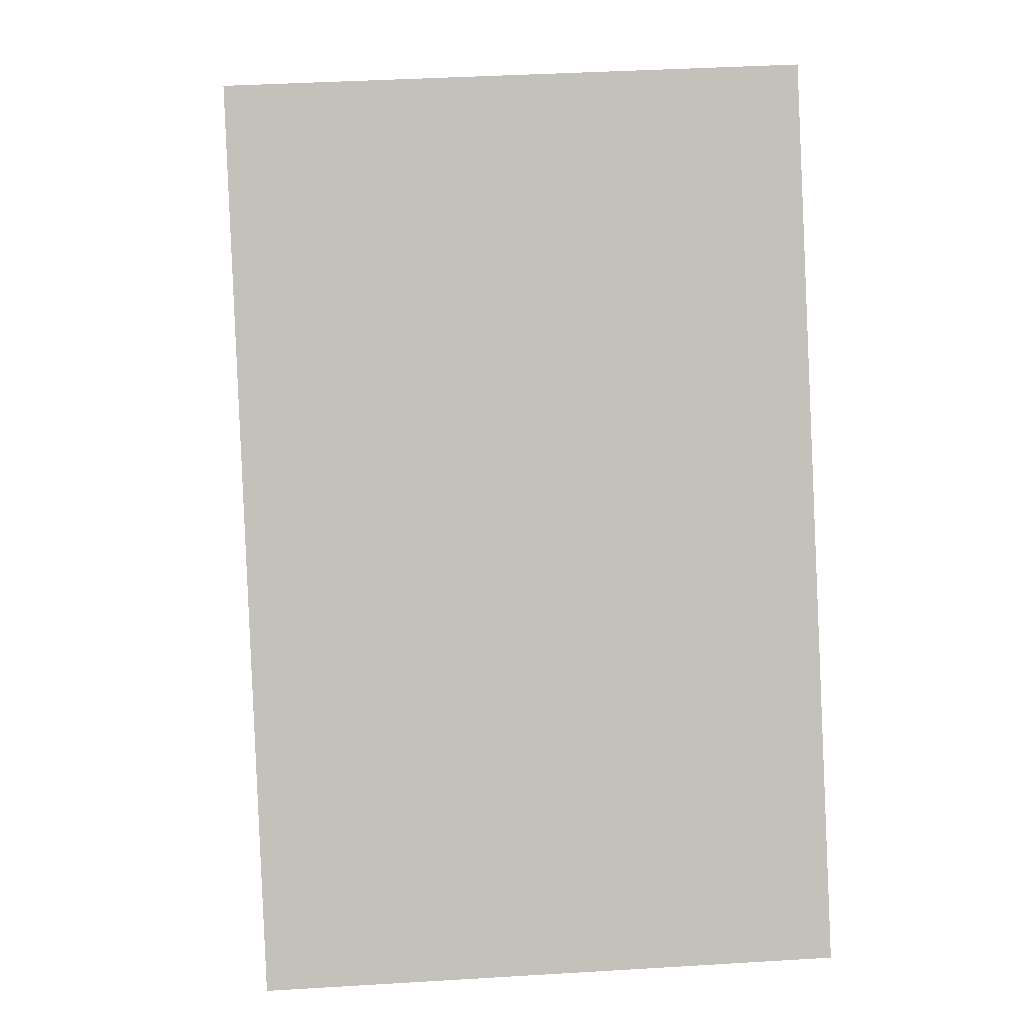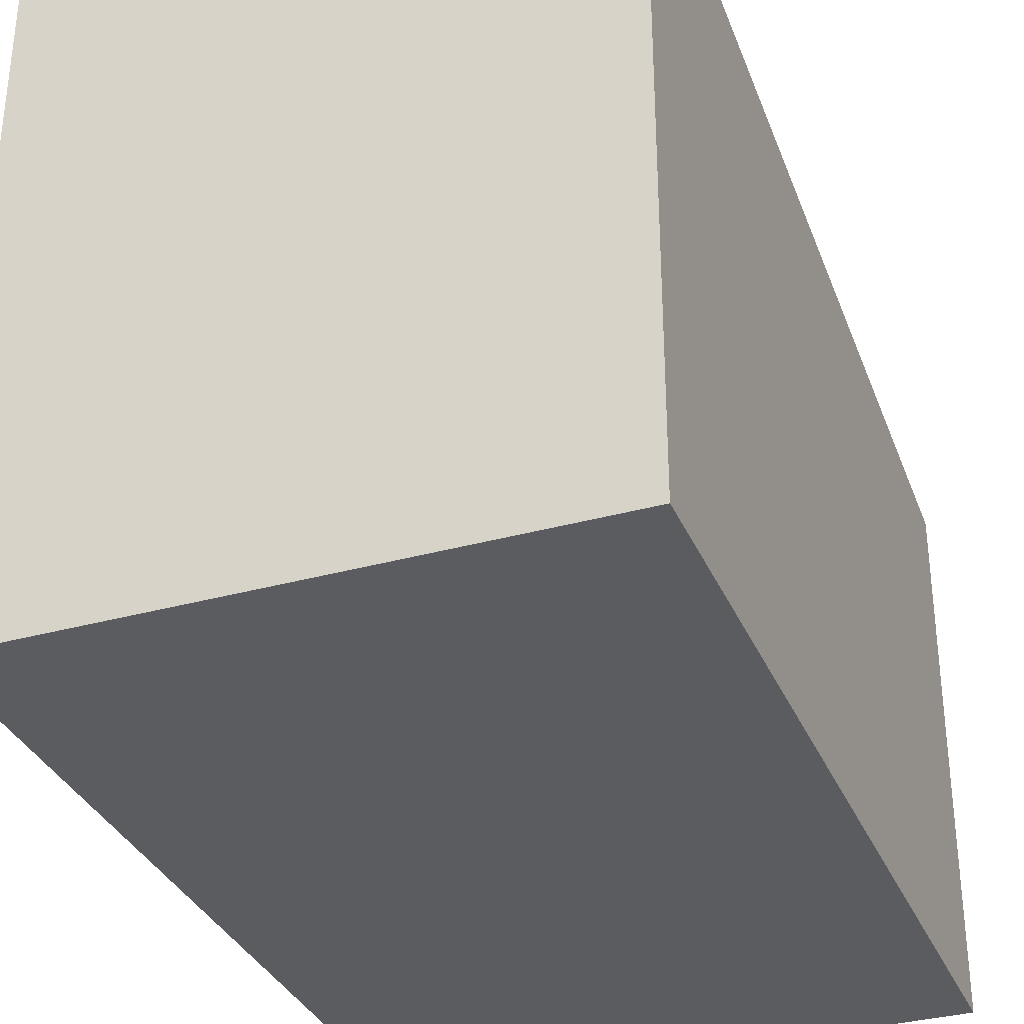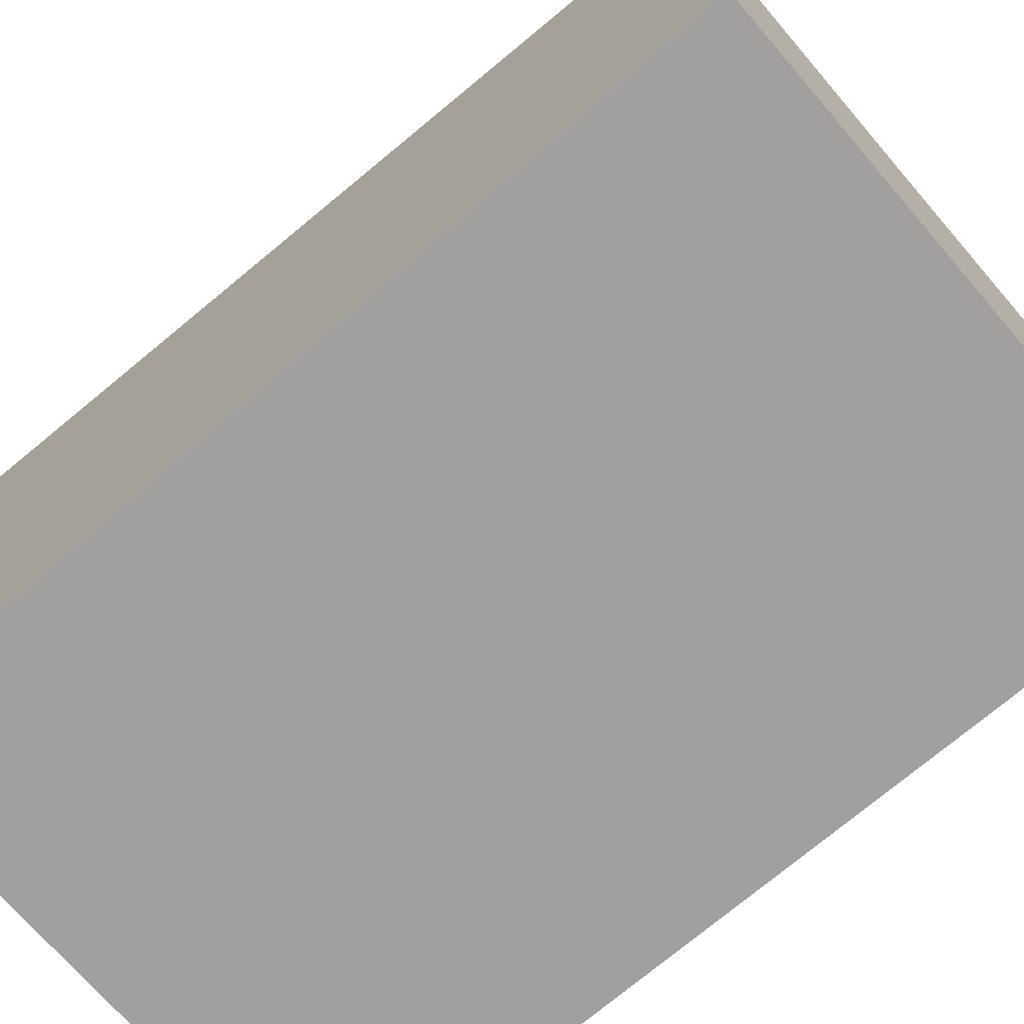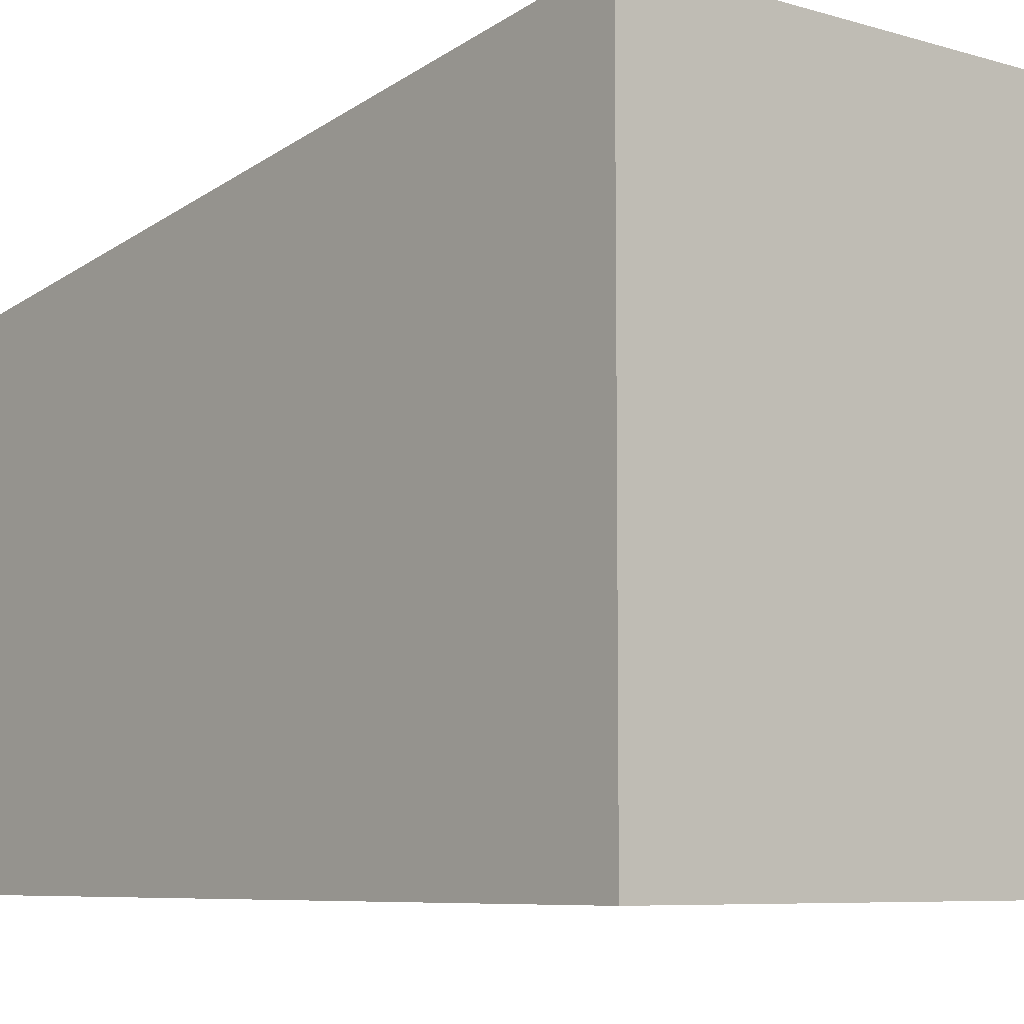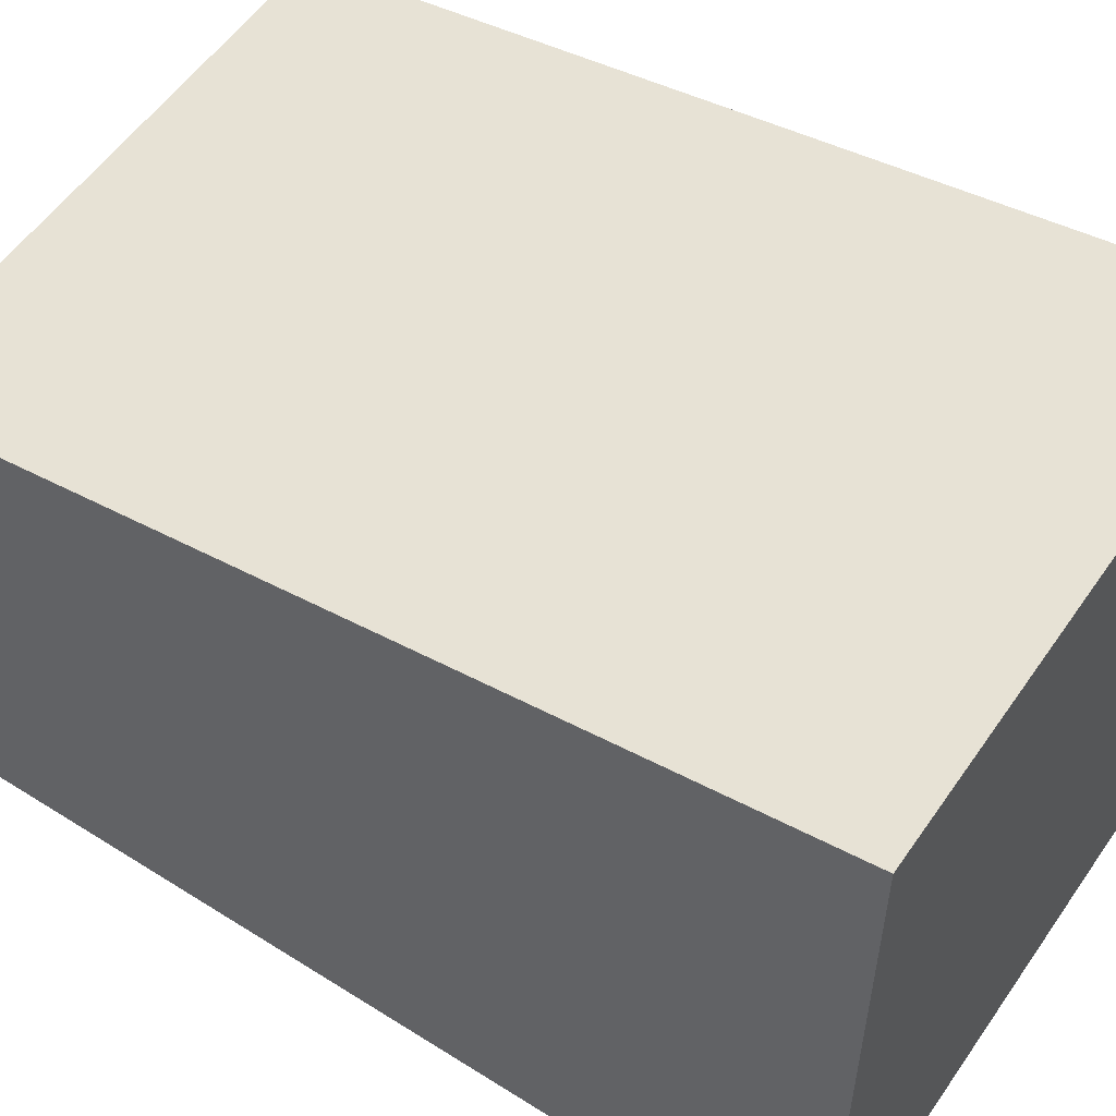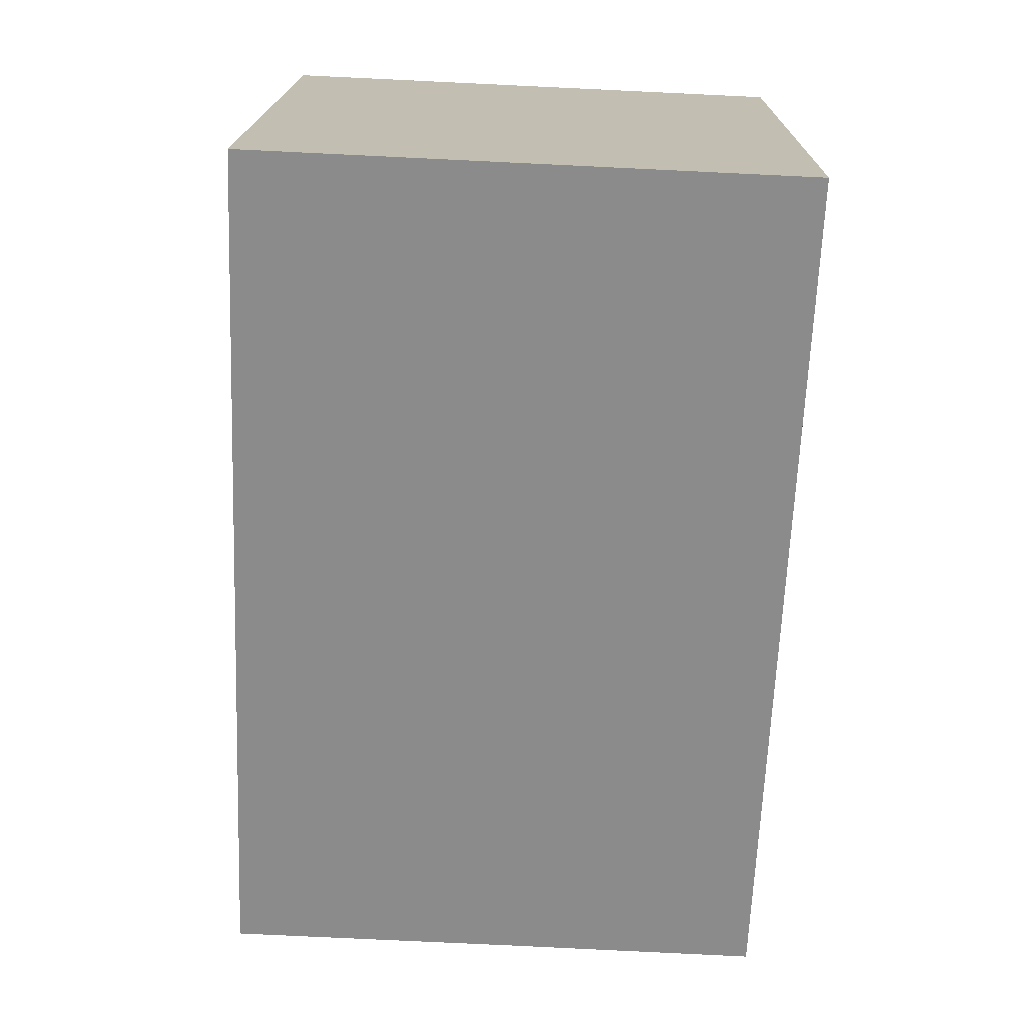
<metadata>
{"format":"obj","ext":"obj","renderer":"f3d","projection":"perspective","resolution":1024,"background":"white","views":[{"elev":2.9,"azim":-3.5,"up":"+Z"},{"elev":-33.7,"azim":18.2,"up":"+Y"},{"elev":-71.8,"azim":128.2,"up":"+Y"},{"elev":-7.1,"azim":-42.9,"up":"+Y"},{"elev":54.8,"azim":-58.6,"up":"+Y"},{"elev":17.1,"azim":-179.2,"up":"+Z"}]}
</metadata>
<code>
v  3.397 6.238 -10.24
v  6.561 7.874 0.302
v  7.026 6.237 -10.09
v  2.344 6.238 -10.29
v  0.431 6.237 -10.38
v  0 7.871 4.82e-16
v  0.106 7.871 0.005
v  7.026 6.181e-16 -10.09
v  0.431 6.356e-16 -10.38
v  3.397 6.273e-16 -10.24
v  2.344 6.303e-16 -10.29
v  0 0 0
v  6.561 -1.849e-17 0.302
v  0.106 -3.062e-19 0.005
g defaultobject
f 1 2 3
f 2 1 4
f 2 4 5
f 2 5 6
f 2 6 7
f 8 1 3
f 1 8 4
f 4 8 5
f 5 8 9
f 9 8 10
f 9 10 11
f 5 12 6
f 12 5 9
f 12 7 6
f 7 12 2
f 2 12 13
f 13 12 14
f 13 3 2
f 3 13 8
f 11 12 9
f 12 11 10
f 12 10 8
f 12 8 13
f 12 13 14

</code>
